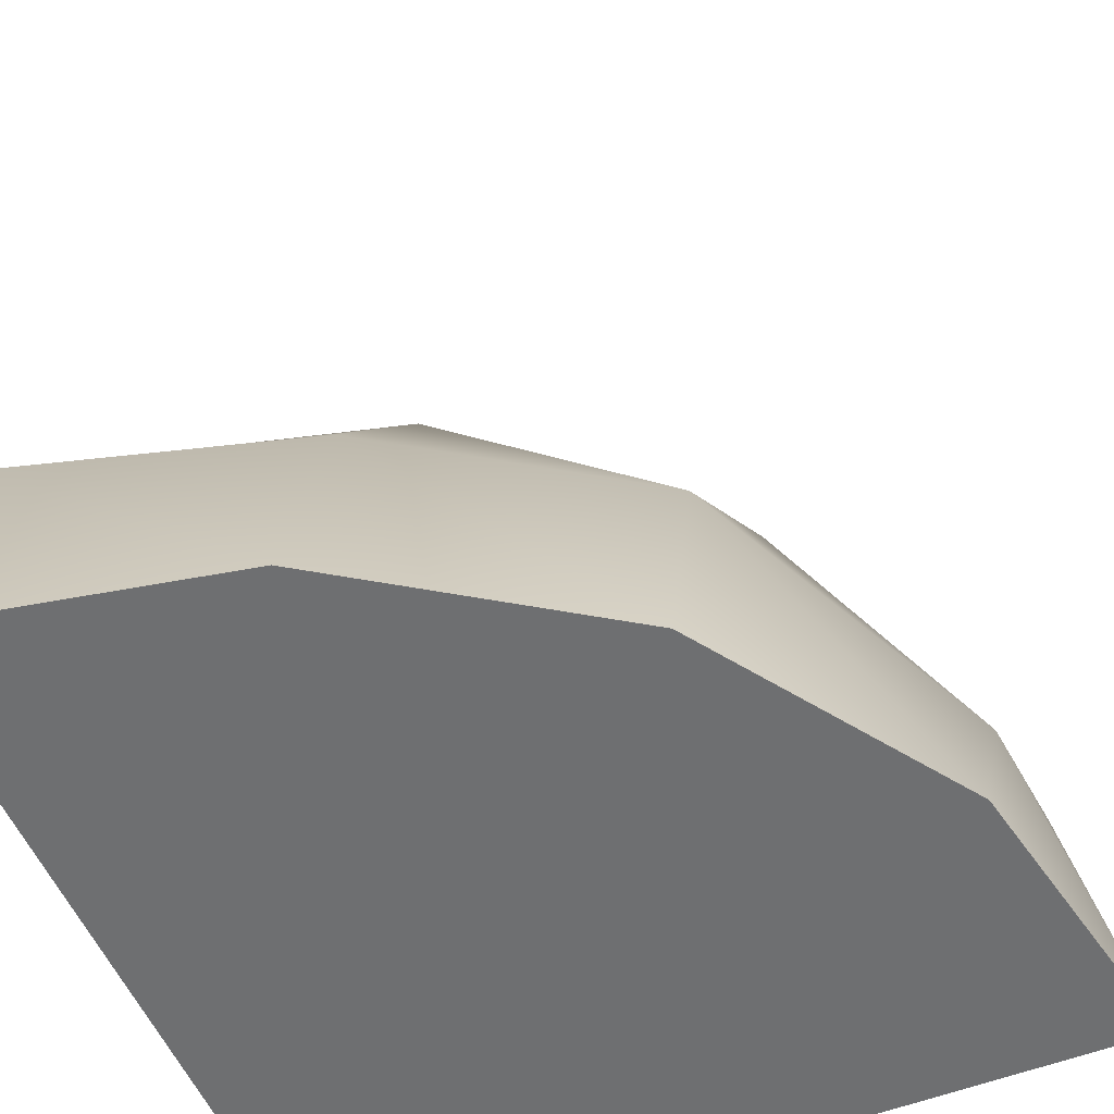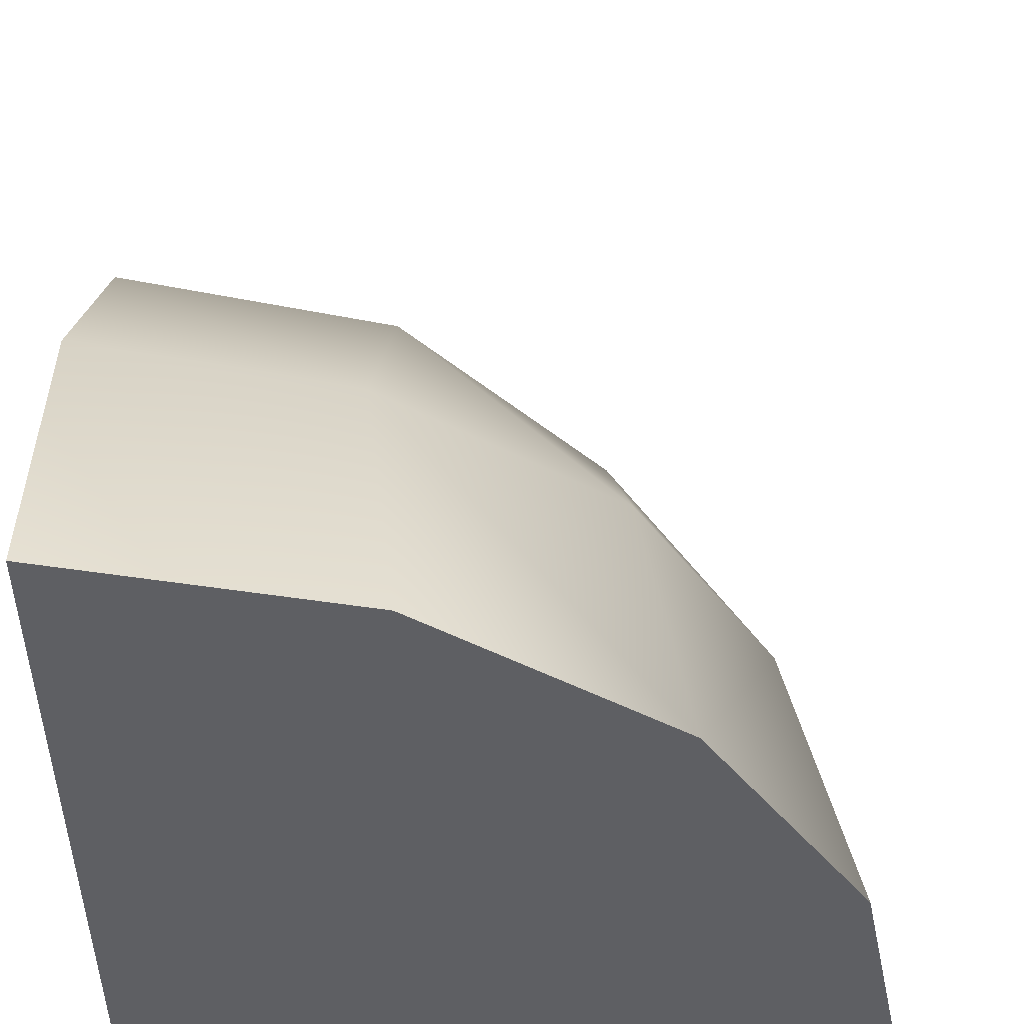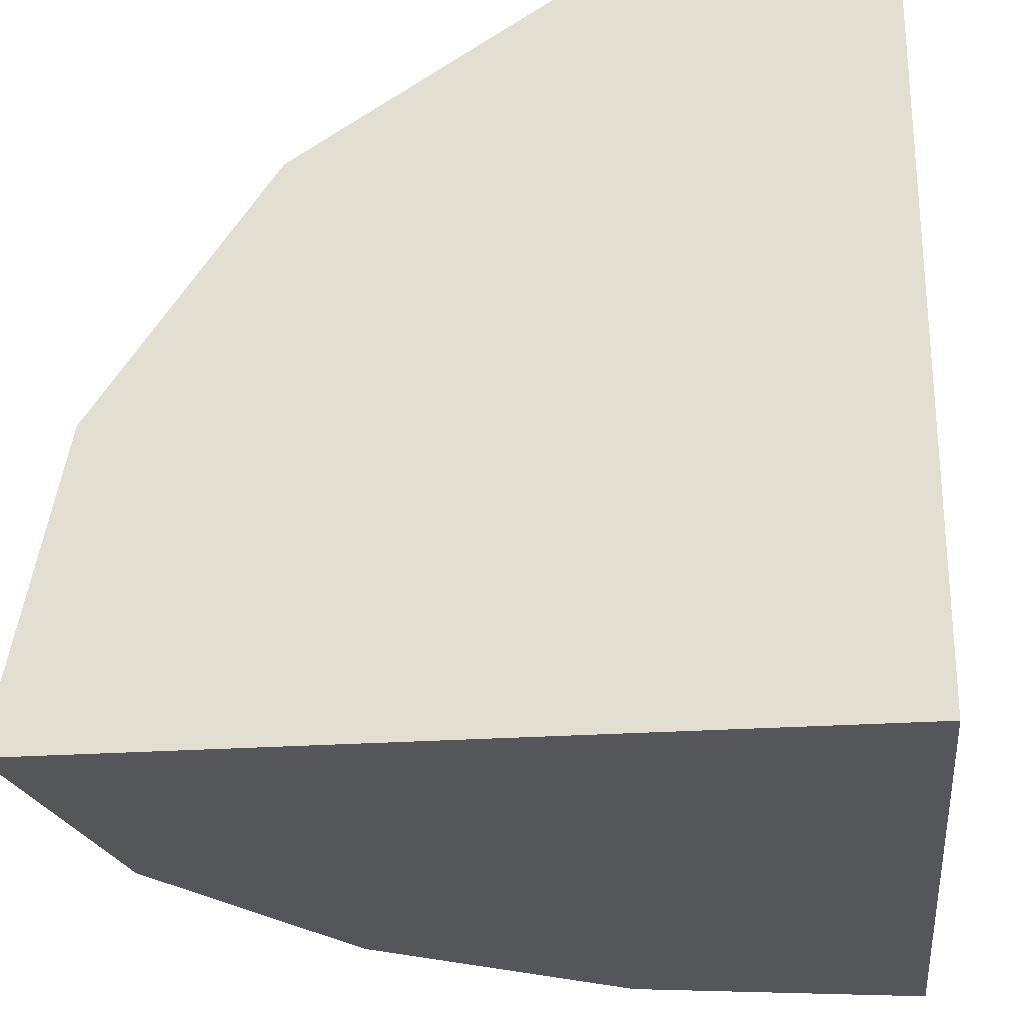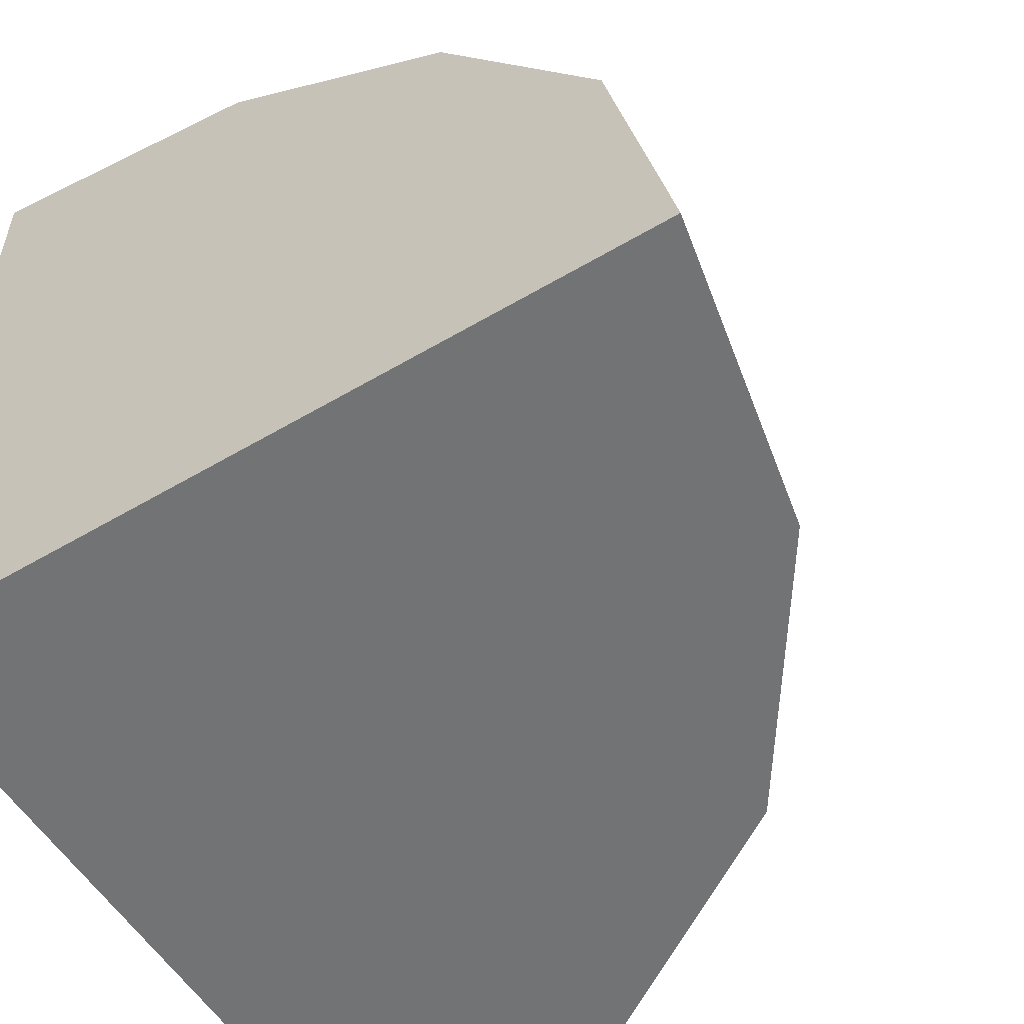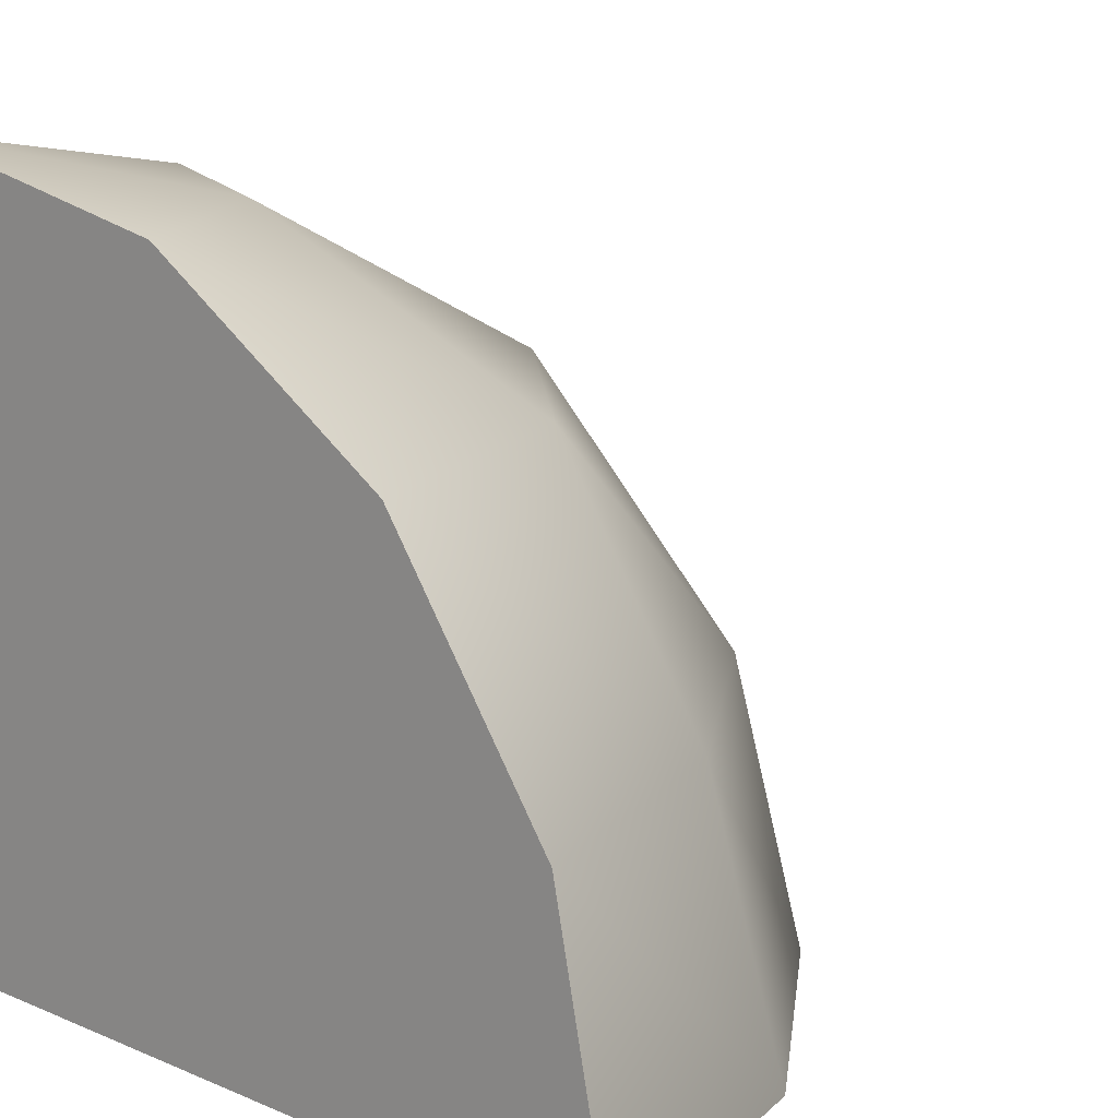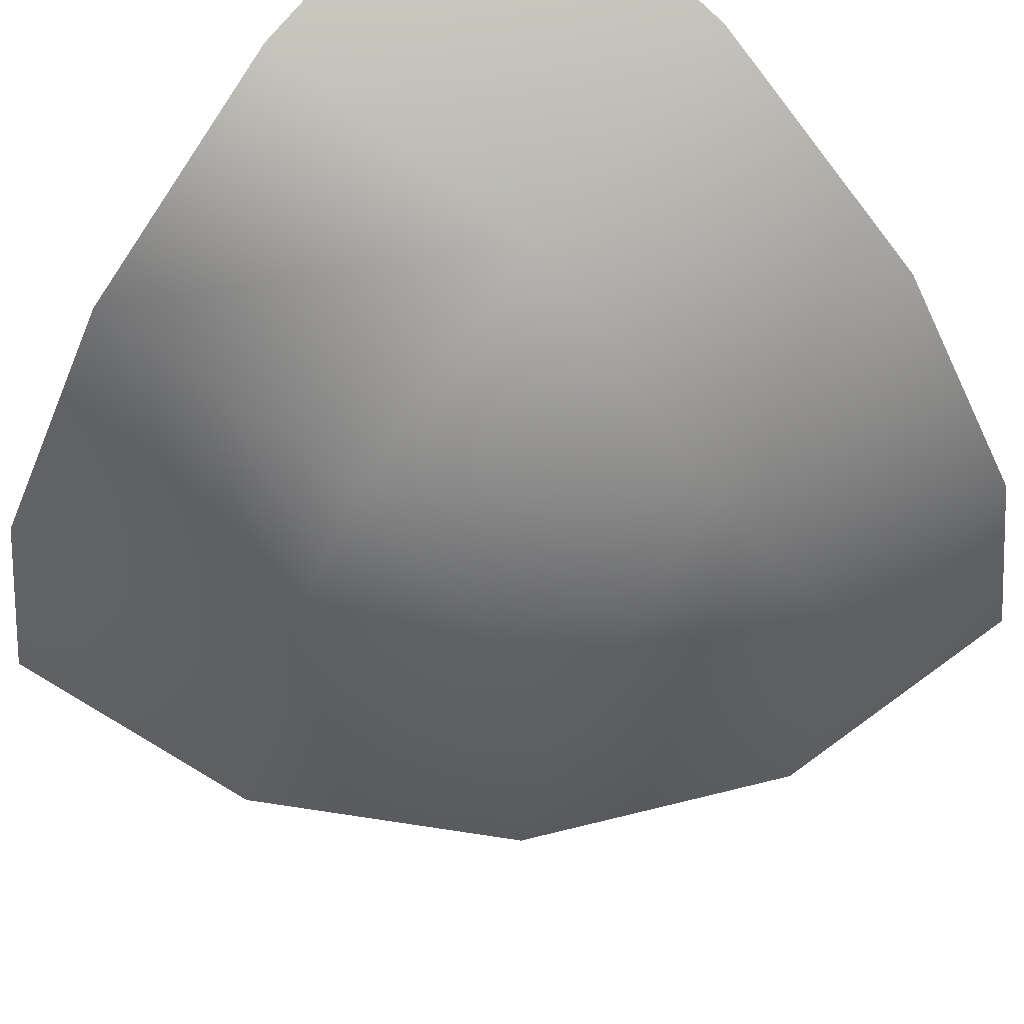
<metadata>
{"format":"obj","ext":"obj","renderer":"f3d","projection":"perspective","resolution":1024,"background":"white","views":[{"elev":-54.5,"azim":112.6,"up":"+Z"},{"elev":49.2,"azim":0.5,"up":"+Z"},{"elev":-26.1,"azim":-174.0,"up":"+Y"},{"elev":-55.7,"azim":31.8,"up":"+Z"},{"elev":16.0,"azim":-49.2,"up":"+Y"},{"elev":68.0,"azim":132.4,"up":"+Z"}]}
</metadata>
<code>
v 0.4253 -0.5 -0.1173
v 0.5014 -0.5 -0.5
v 0.4253 -0.1173 -0.5
v 0.3366 -0.1173 -0.1467
v 0.2086 -0.5 0.2071
v 0.2086 0.2071 -0.5
v 0.1467 -0.1173 0.146
v -0.1625 -0.1173 0.3466
v 0.1269 0.2071 -0.1523
v -0.1475 0.2071 0.1221
v -0.5 0.2071 0.2064
v -0.1159 0.4239 -0.5
v -0.2427 0.4239 -0.2434
v -0.5 0.4239 -0.118
v -0.5 0.5 -0.5
v -0.5 -0.1173 0.4232
v -0.1159 -0.5 0.4239
v -0.5 -0.5 0.4993
v 0.5014 -0.5 -0.5
v -0.5 -0.5 -0.5
v 0.4253 -0.1173 -0.5
v 0.2086 0.2071 -0.5
v -0.1159 0.4239 -0.5
v -0.5 0.5 -0.5
v -0.5 0.4239 -0.118
v -0.5 0.5 -0.5
v -0.5 -0.5 -0.5
v -0.5 0.2071 0.2064
v -0.5 -0.1173 0.4232
v -0.5 -0.5 0.4993
v -0.5 -0.5 0.4993
v -0.5 -0.5 -0.5
v 0.5014 -0.5 -0.5
v 0.4253 -0.5 -0.1173
v 0.2086 -0.5 0.2071
v -0.1159 -0.5 0.4239
g RC_Tetra_Round
f 1 2 3
f 1 3 4
f 5 1 4
f 4 3 6
f 5 4 7
f 5 7 8
f 7 4 9
f 4 6 9
f 7 9 10
f 8 7 10
f 8 10 11
f 9 6 12
f 10 9 13
f 9 12 13
f 10 13 14
f 11 10 14
f 13 12 15
f 14 13 15
f 16 8 11
f 17 8 16
f 17 5 8
f 18 17 16
f 19 20 21
f 20 22 21
f 20 23 22
f 20 24 23
f 25 26 27
f 28 25 27
f 29 28 27
f 30 29 27
f 31 32 33
f 33 34 31
f 34 35 31
f 35 36 31

</code>
